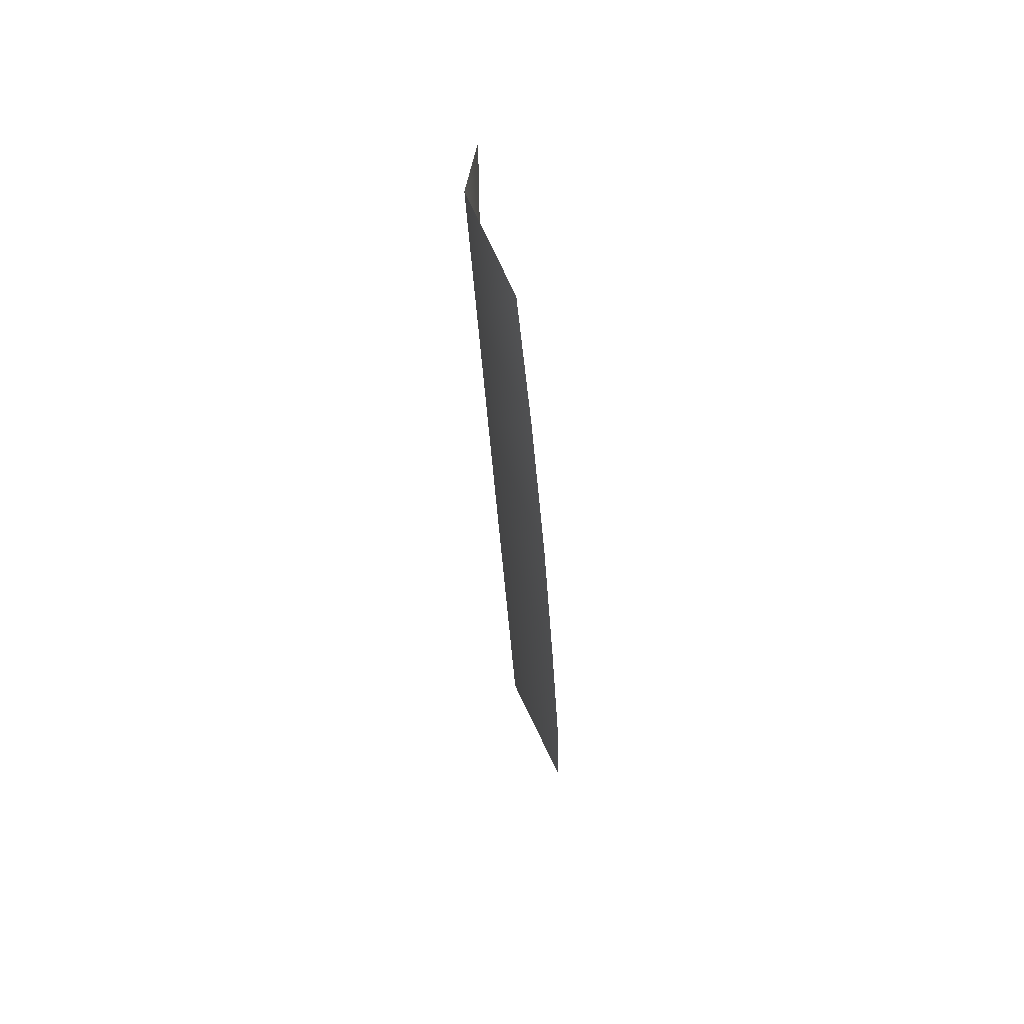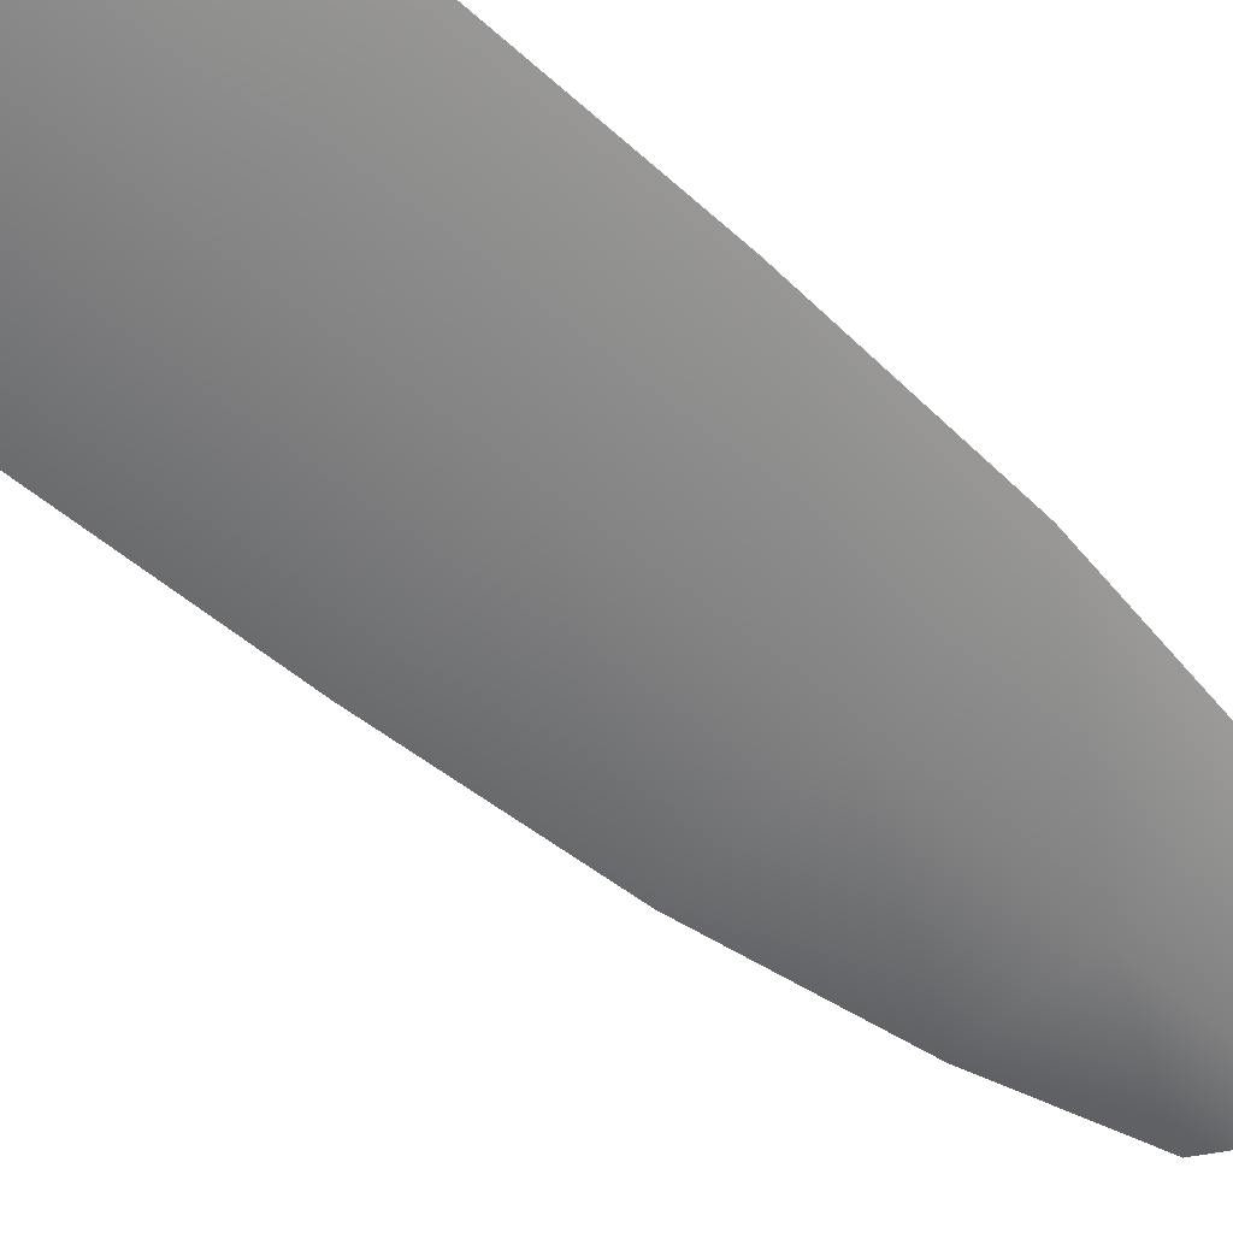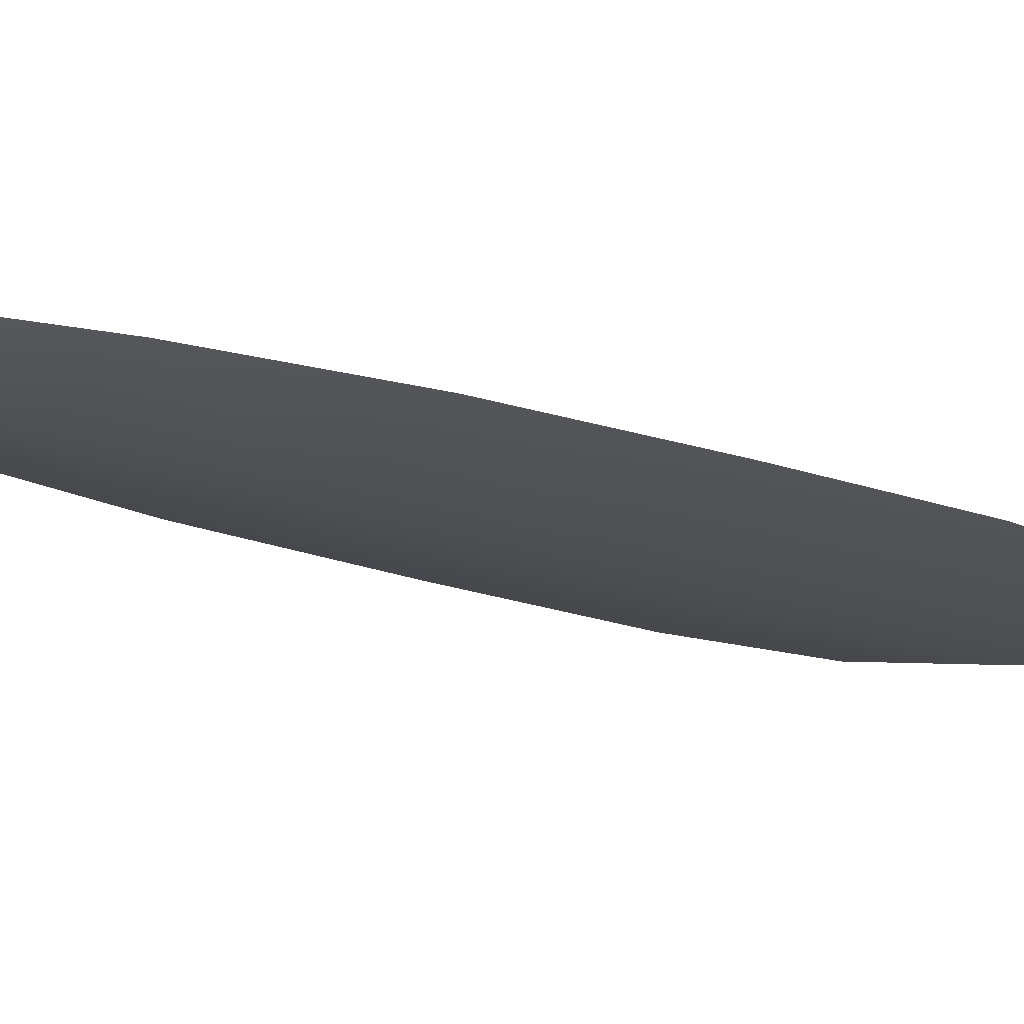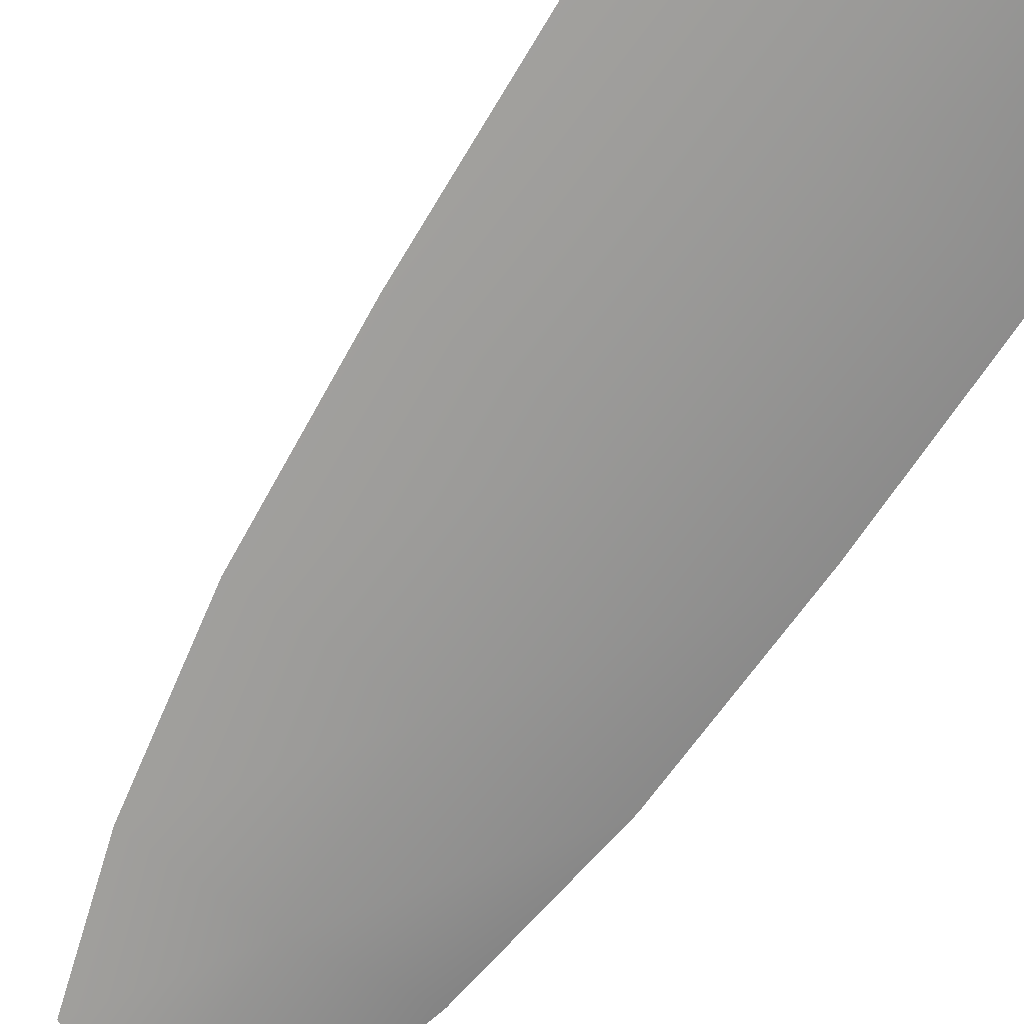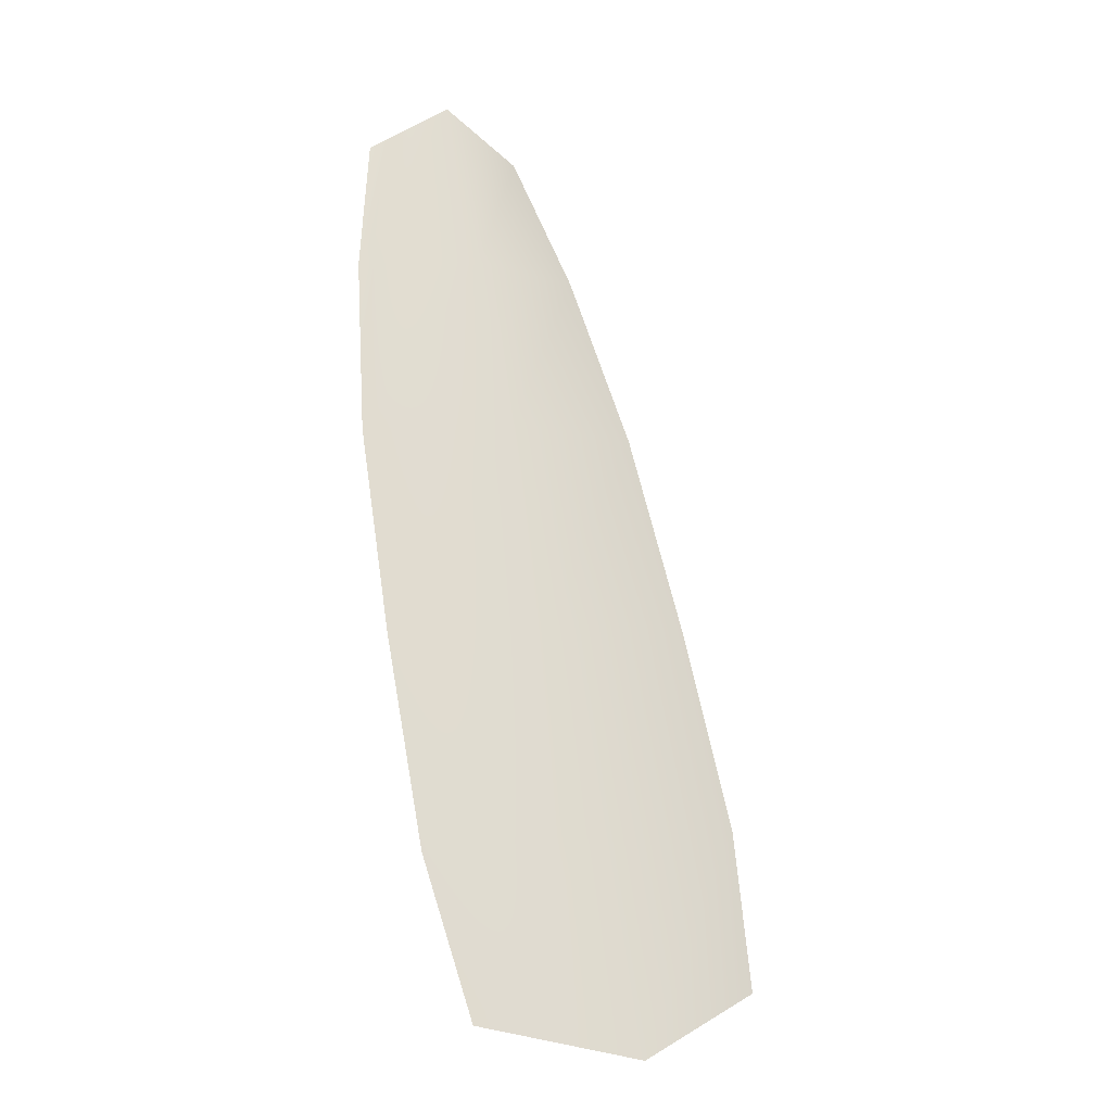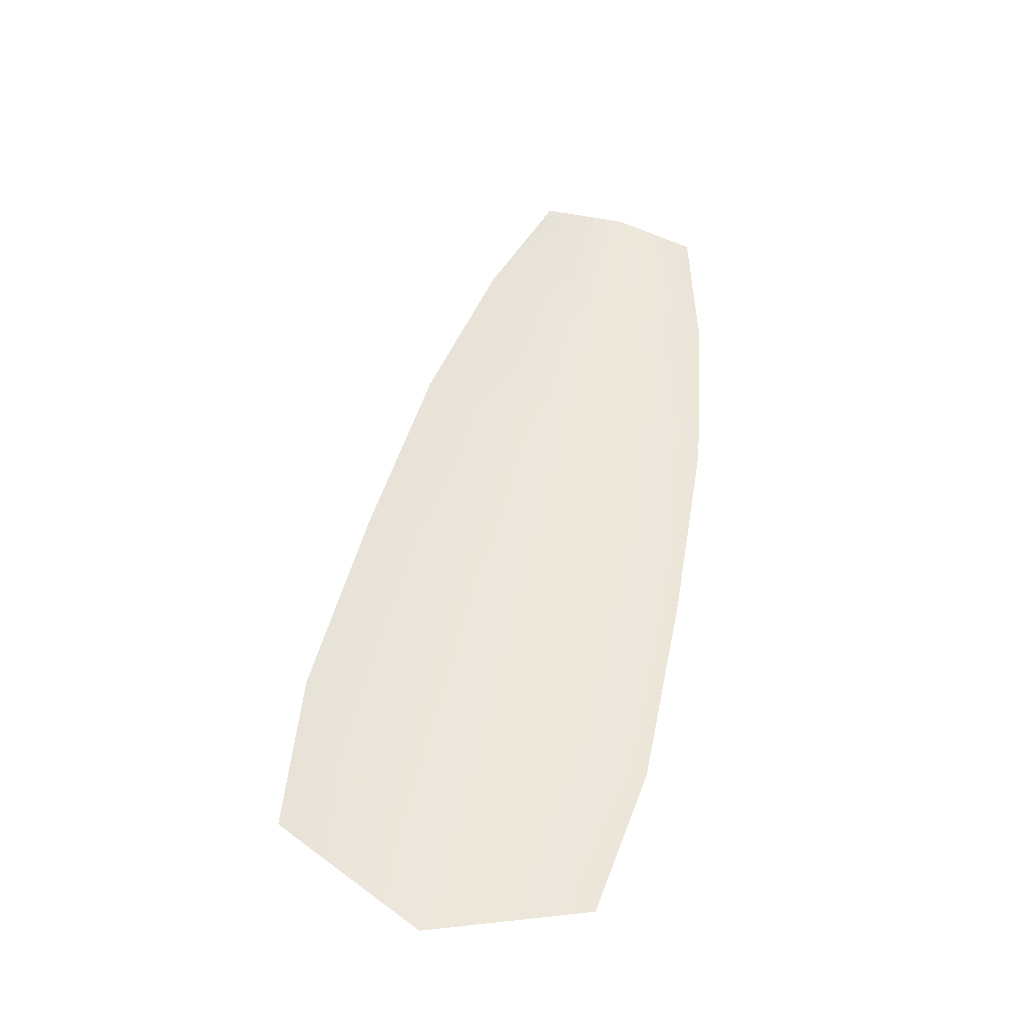
<metadata>
{"format":"obj","ext":"obj","renderer":"f3d","projection":"perspective","resolution":1024,"background":"white","views":[{"elev":72.8,"azim":78.4,"up":"+Z"},{"elev":-61.0,"azim":-143.6,"up":"+Y"},{"elev":-17.1,"azim":39.3,"up":"+Y"},{"elev":-68.5,"azim":135.1,"up":"+Y"},{"elev":-26.9,"azim":-28.7,"up":"+Z"},{"elev":-39.0,"azim":171.7,"up":"+Z"}]}
</metadata>
<code>
o feather_tail_secondary_010
v 0.006074 0.1024 -0.1005
v 0.01801 0.1024 -0.09783
v 0.01137 0.1006 -0.0962
v 0.00563 0.1024 -0.111
v 0.006533 0.1024 -0.1243
v 0.02785 0.1024 -0.1195
v 0.02293 0.1024 -0.1071
v 0.01428 0.1006 -0.1091
v 0.01719 0.1006 -0.1219
v 0.01584 0.1024 -0.1645
v 0.01197 0.1024 -0.1538
v 0.008995 0.1024 -0.1392
v 0.03201 0.1024 -0.1339
v 0.03565 0.1024 -0.1485
v 0.03676 0.1024 -0.1598
v 0.02712 0.1006 -0.1658
v 0.02381 0.1006 -0.1512
v 0.0205 0.1006 -0.1365
f 3 1 4 8
f 8 4 5 9
f 2 3 8 7
f 7 8 9 6
f 9 5 12 18
f 18 12 11 17
f 17 11 10 16
f 6 9 18 13
f 13 18 17 14
f 14 17 16 15

</code>
